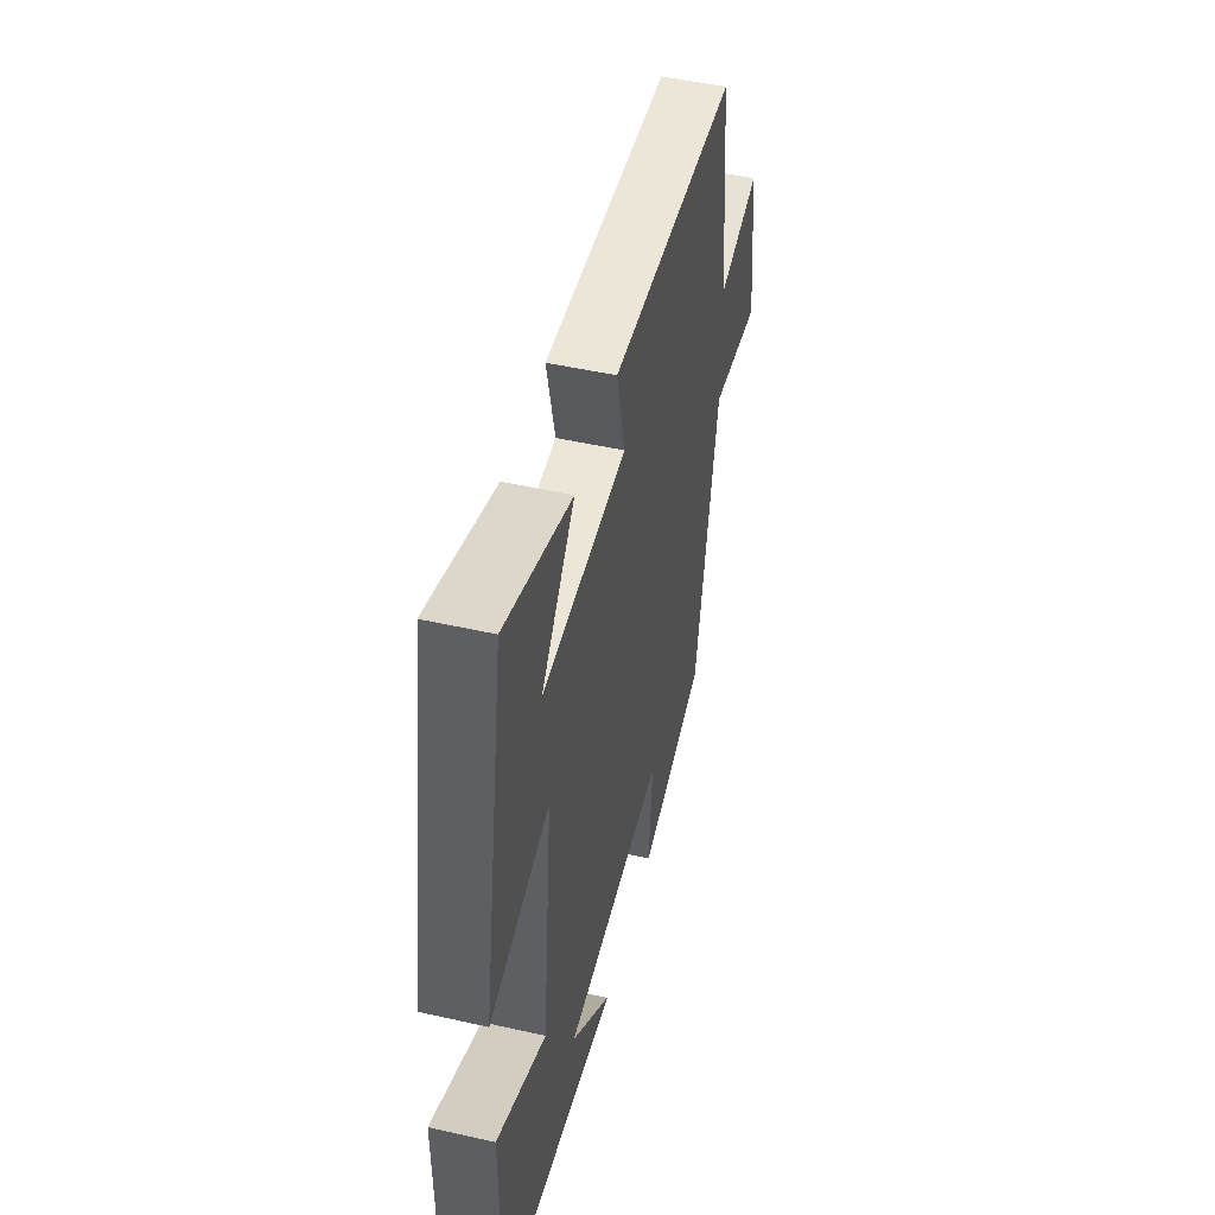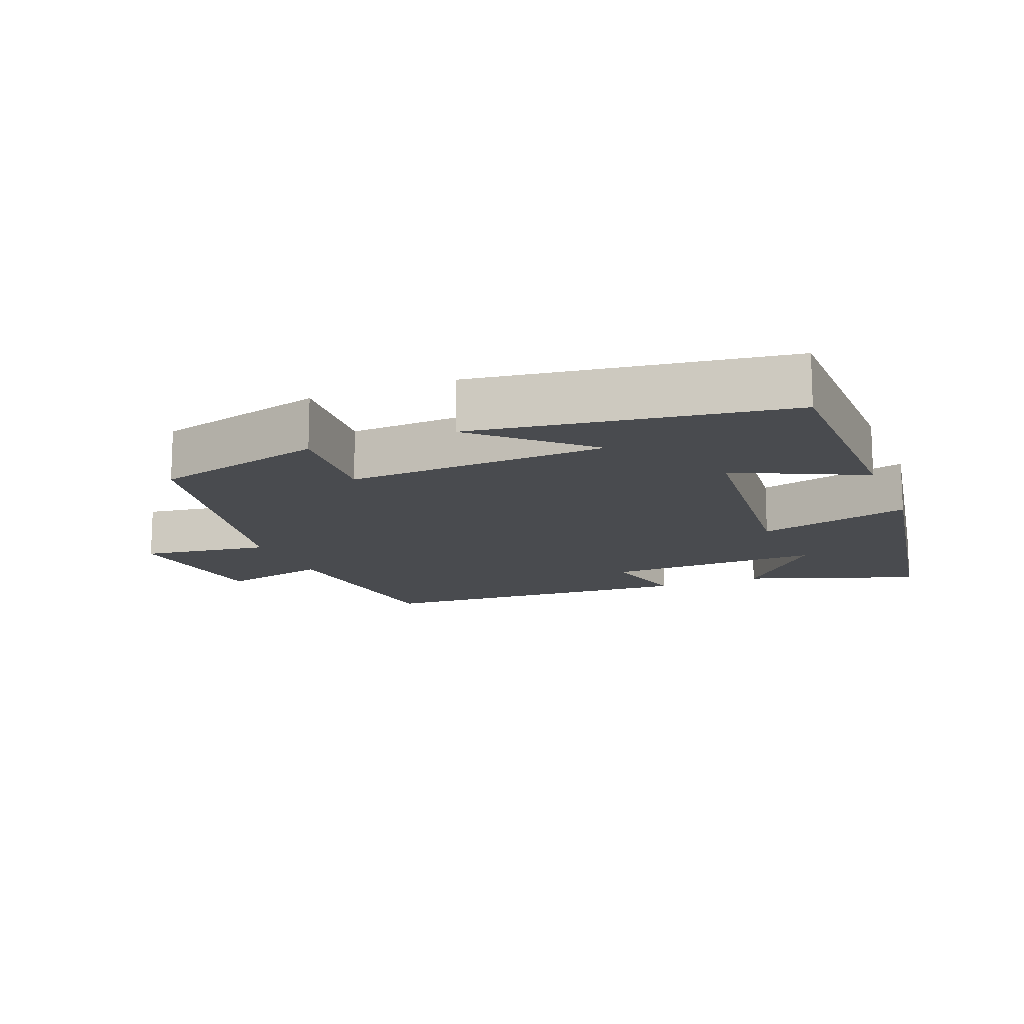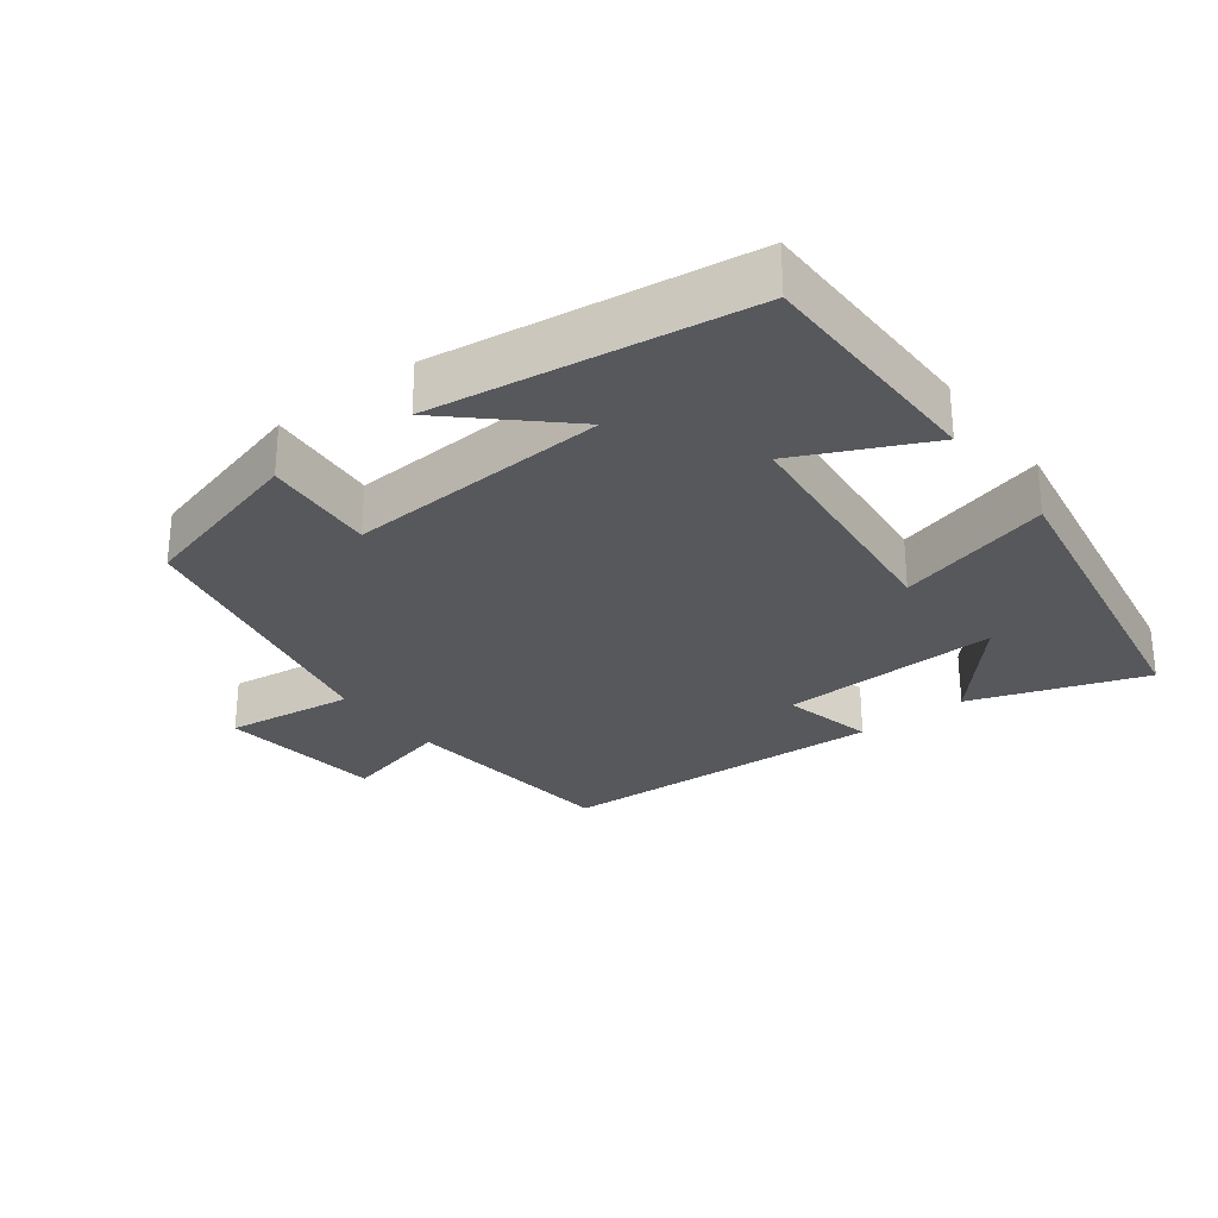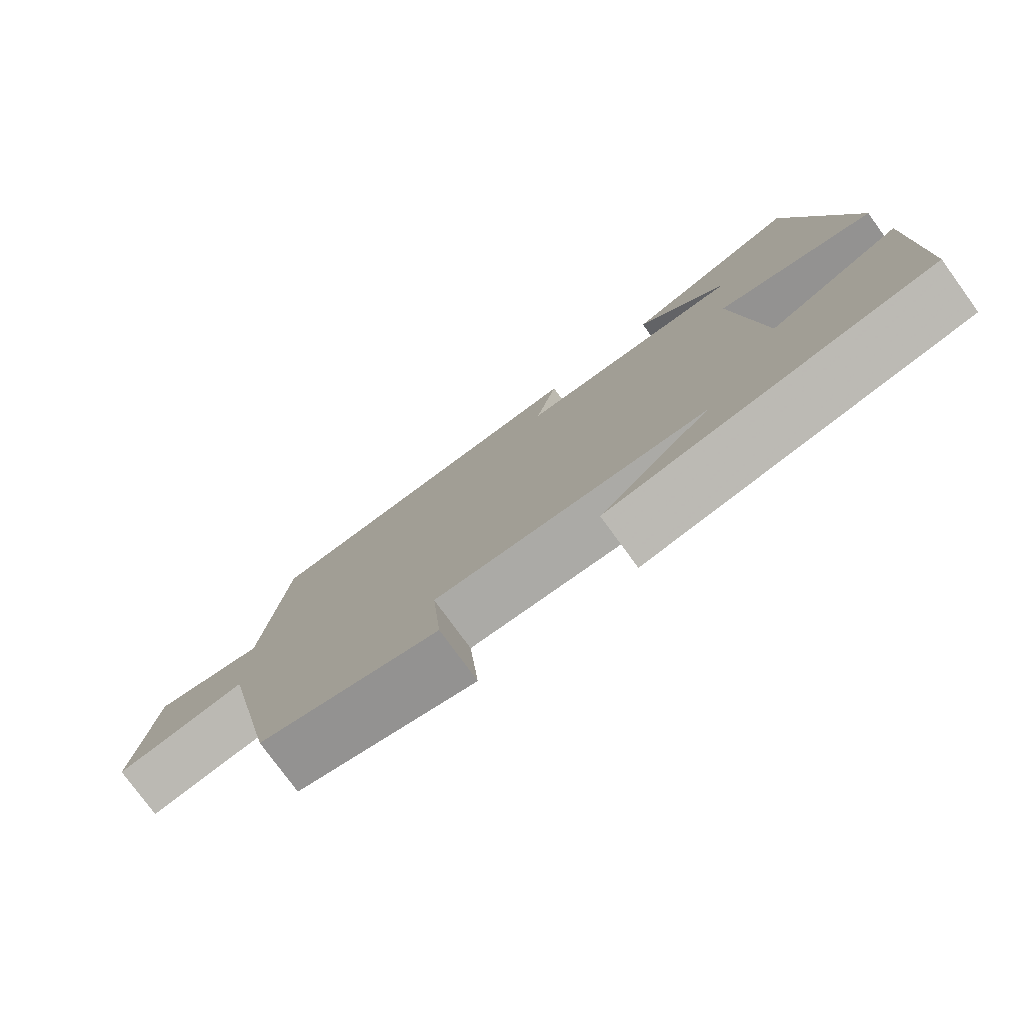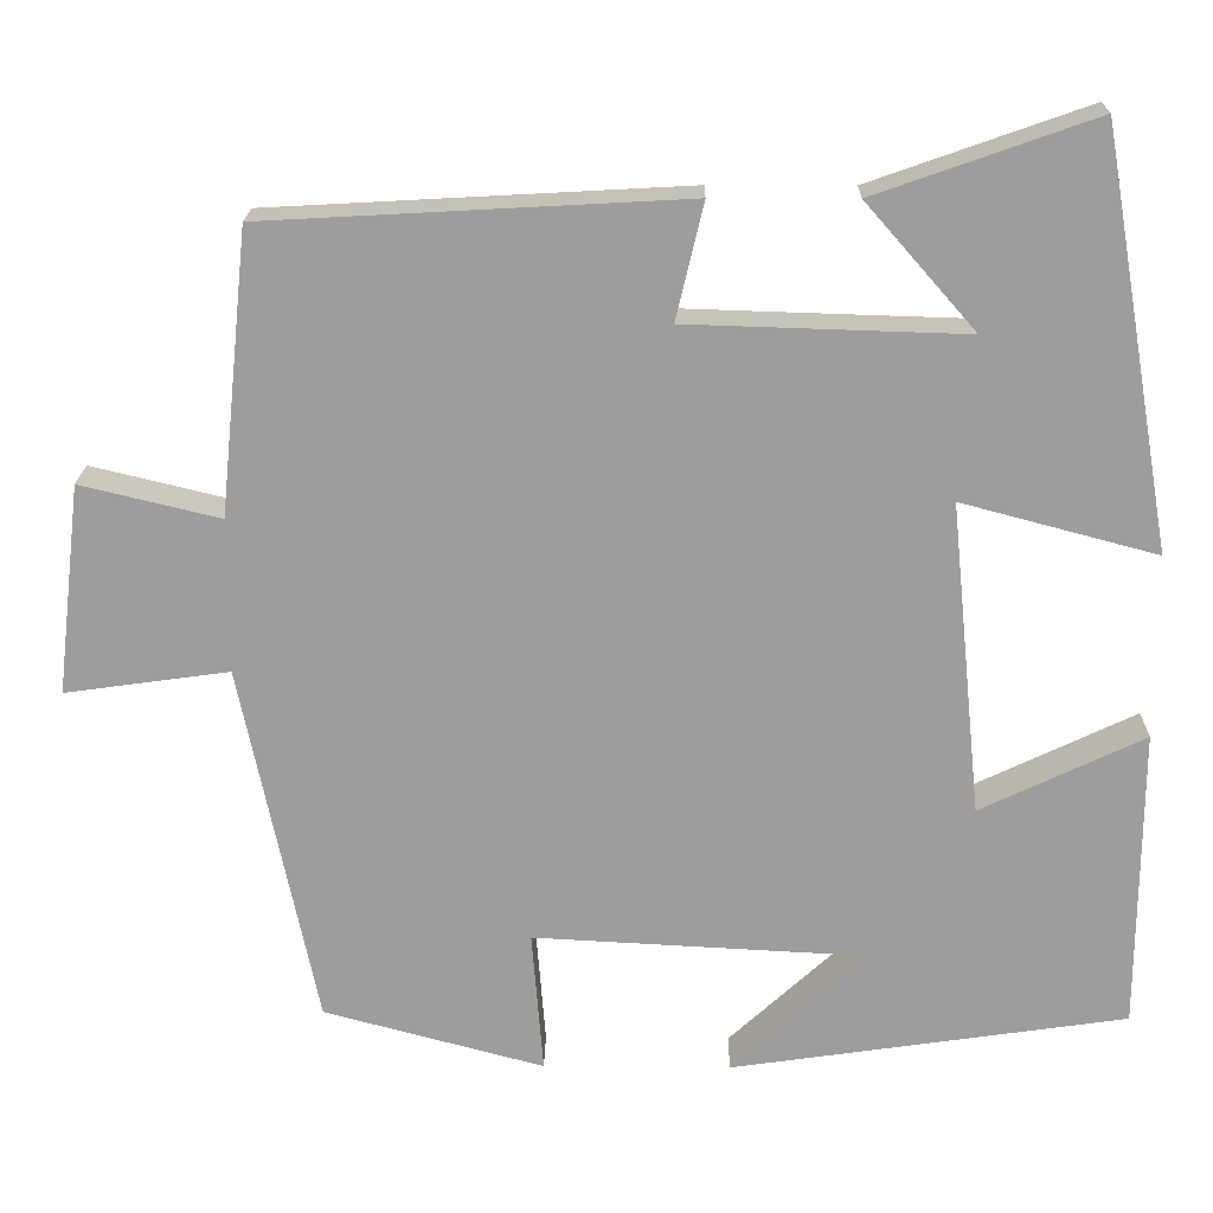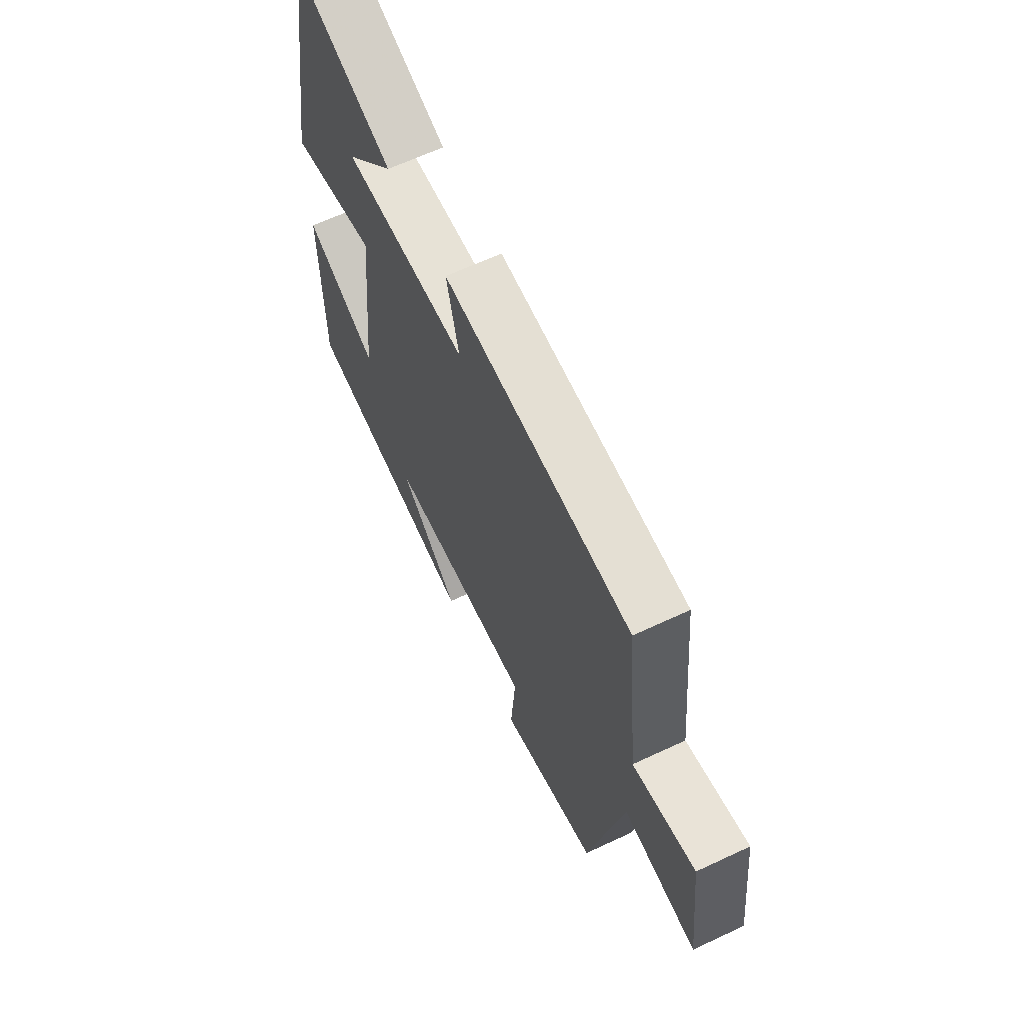
<metadata>
{"format":"obj","ext":"obj","renderer":"f3d","projection":"perspective","resolution":1024,"background":"white","views":[{"elev":48.9,"azim":-75.9,"up":"+Z"},{"elev":-14.2,"azim":-158.1,"up":"+Y"},{"elev":-28.4,"azim":-142.6,"up":"+Y"},{"elev":-78.0,"azim":-143.9,"up":"+Z"},{"elev":19.4,"azim":-179.1,"up":"+Z"},{"elev":64.3,"azim":64.7,"up":"+Z"}]}
</metadata>
<code>
v 0.467 0.07 0.474
v 0.5 0.07 0.153
v 0.658 0.07 0.191
v 0.686 0.07 -0.047
v 0.5 0.07 -0.021
v 0.414 0.07 -0.433
v 0.164 0.07 -0.5
v 0.177 0.07 -0.338
v -0.201 0.07 -0.358
v -0.048 0.07 -0.5
v -0.498 0.07 -0.434
v -0.5 0.07 -0.091
v -0.314 0.07 -0.18
v -0.278 0.07 0.176
v -0.5 0.07 0.117
v -0.418 0.07 0.588
v -0.169 0.07 0.5
v -0.294 0.07 0.358
v 0.022 0.07 0.368
v -0.009 0.07 0.5
v 0.467 0 0.474
v 0.5 0 0.153
v 0.658 0 0.191
v 0.686 0 -0.047
v 0.5 0 -0.021
v 0.414 0 -0.433
v 0.164 0 -0.5
v 0.177 0 -0.338
v -0.201 0 -0.358
v -0.048 0 -0.5
v -0.498 0 -0.434
v -0.5 0 -0.091
v -0.314 0 -0.18
v -0.278 0 0.176
v -0.5 0 0.117
v -0.418 0 0.588
v -0.169 0 0.5
v -0.294 0 0.358
v 0.022 0 0.368
v -0.009 0 0.5
f 19 20 1 2
f 18 19 2
f 16 17 18
f 14 15 16 18
f 14 18 2
f 13 14 2
f 11 12 13
f 9 10 11
f 13 2 3
f 11 13 3
f 9 11 3
f 5 6 7 8
f 5 8 9 3
f 3 4 5
f 22 21 40 39
f 22 39 38
f 38 37 36
f 38 36 35 34
f 22 38 34
f 22 34 33
f 33 32 31
f 31 30 29
f 23 22 33
f 23 33 31
f 23 31 29
f 28 27 26 25
f 23 29 28 25
f 25 24 23
f 1 21 22 2
f 2 22 23 3
f 3 23 24 4
f 4 24 25 5
f 5 25 26 6
f 6 26 27 7
f 7 27 28 8
f 8 28 29 9
f 9 29 30 10
f 10 30 31 11
f 11 31 32 12
f 12 32 33 13
f 13 33 34 14
f 14 34 35 15
f 15 35 36 16
f 16 36 37 17
f 17 37 38 18
f 18 38 39 19
f 19 39 40 20
f 20 40 21 1

</code>
